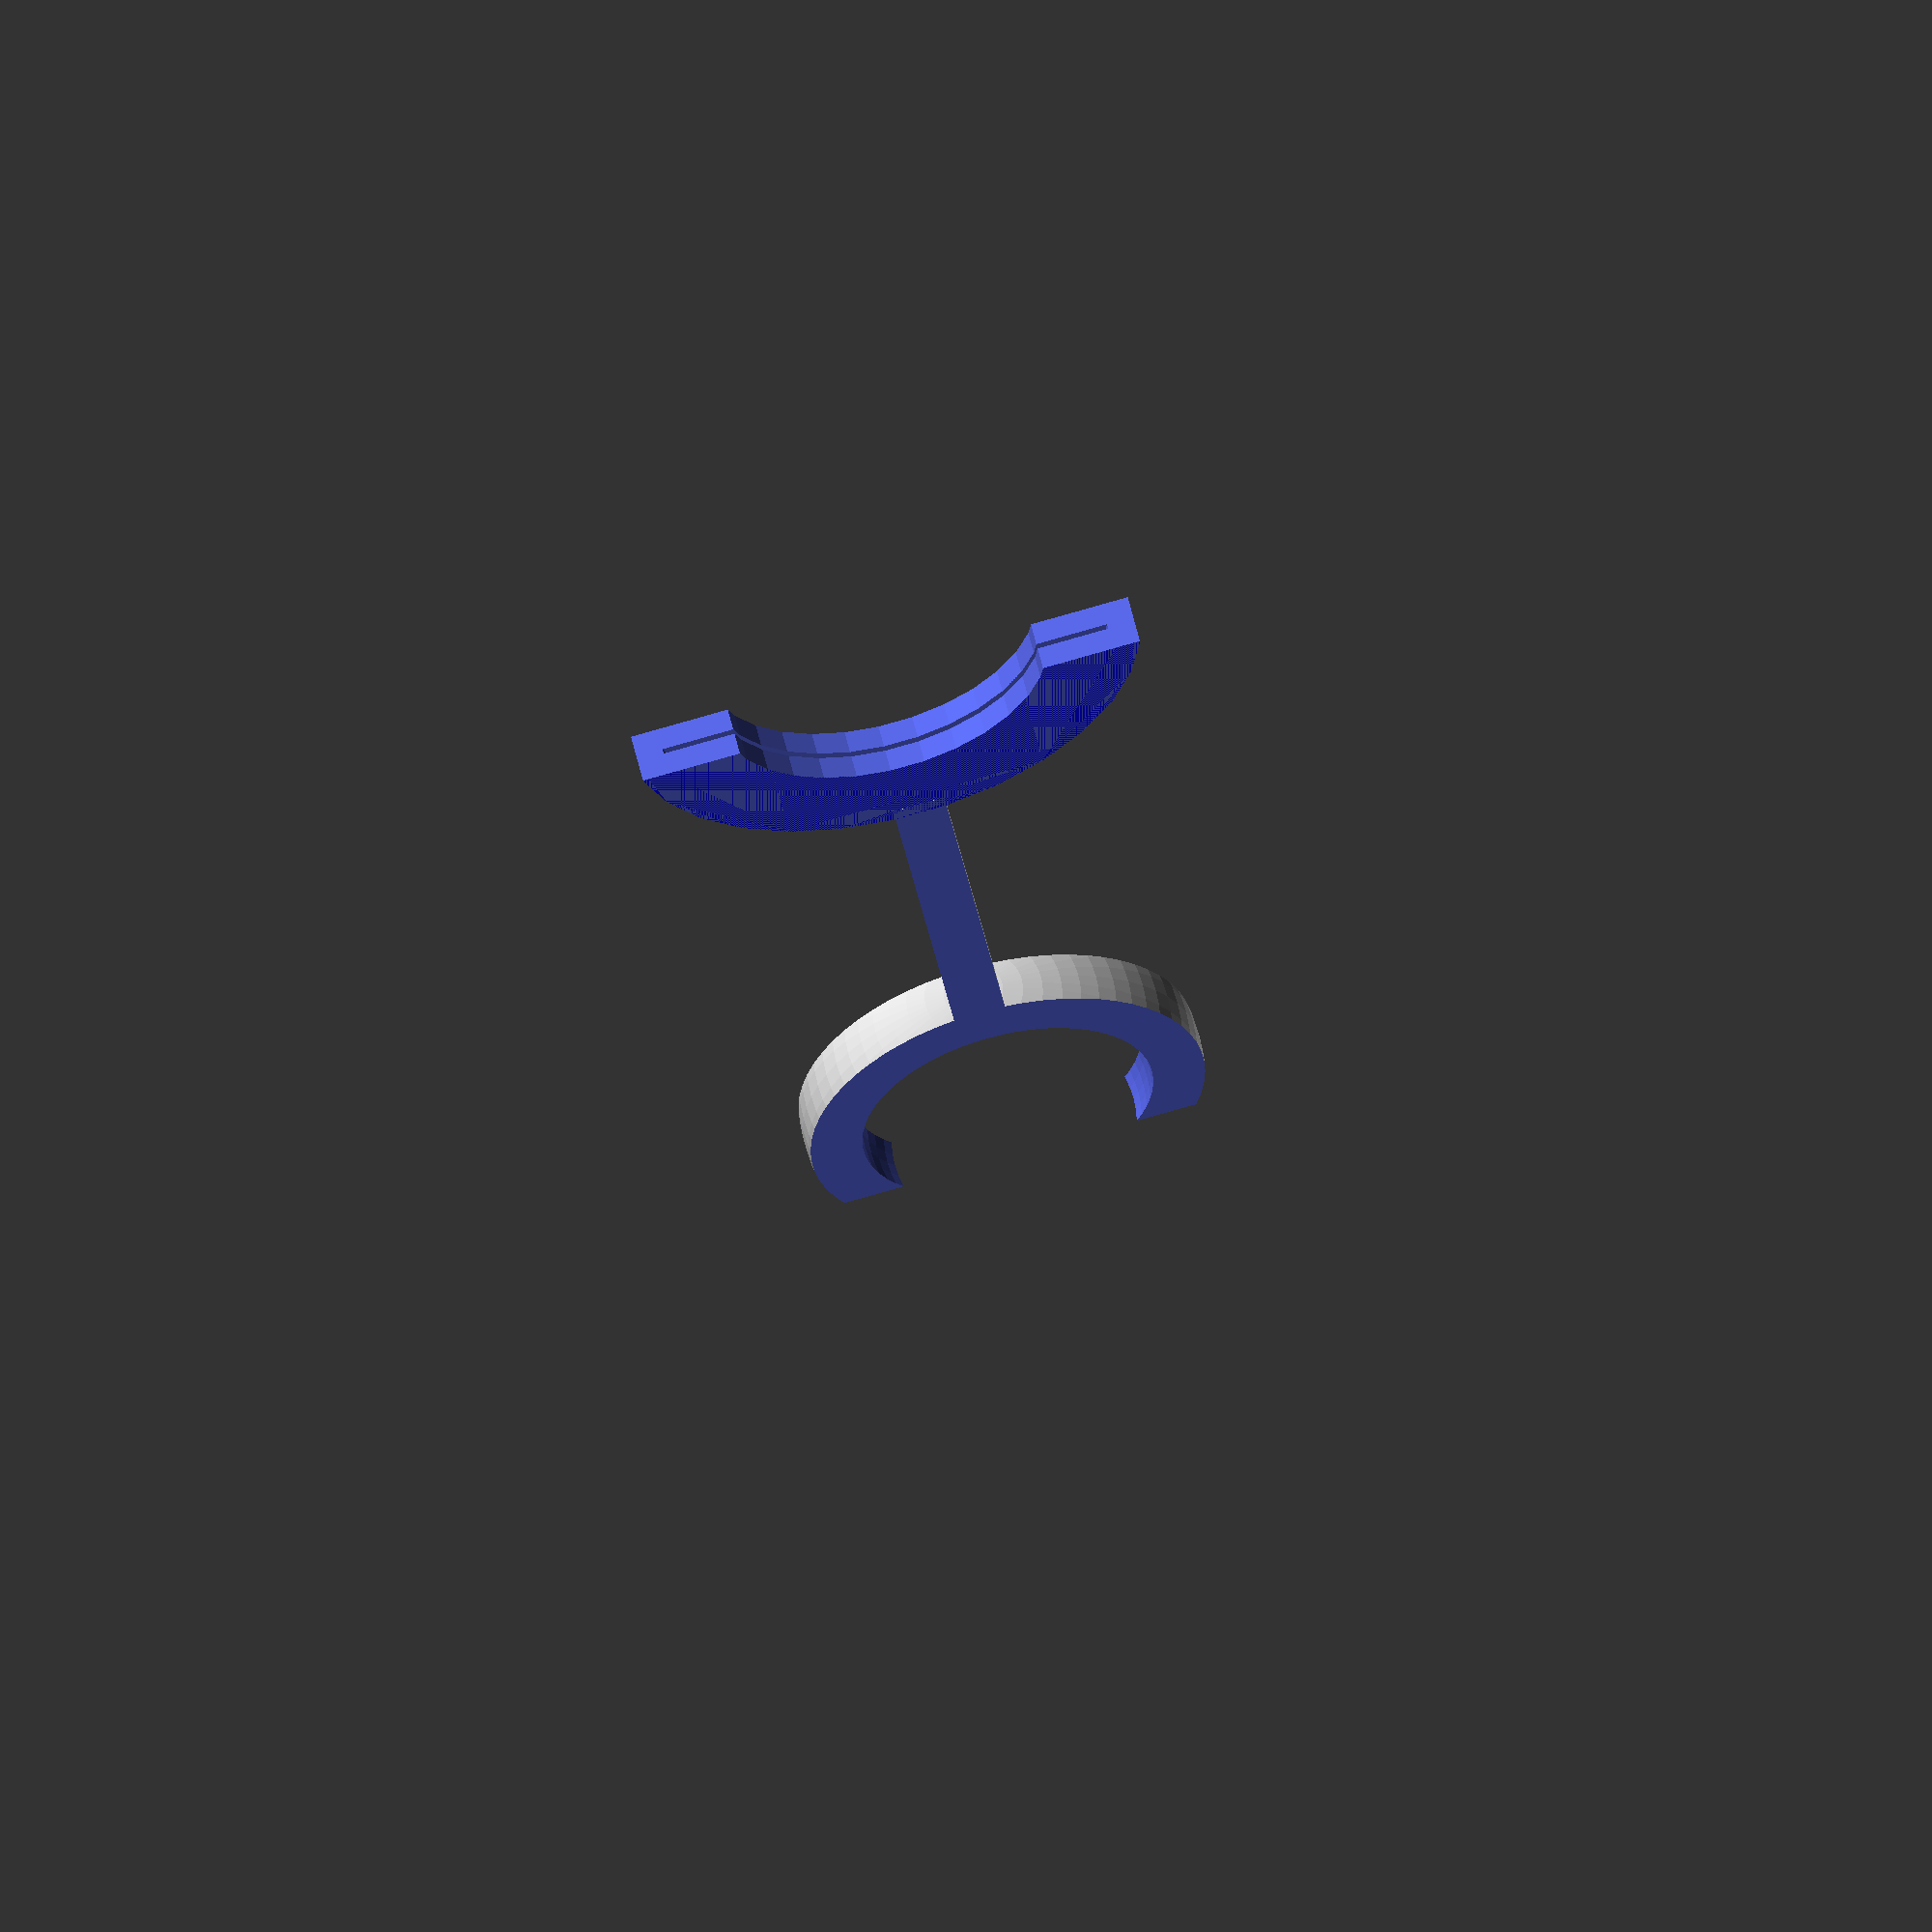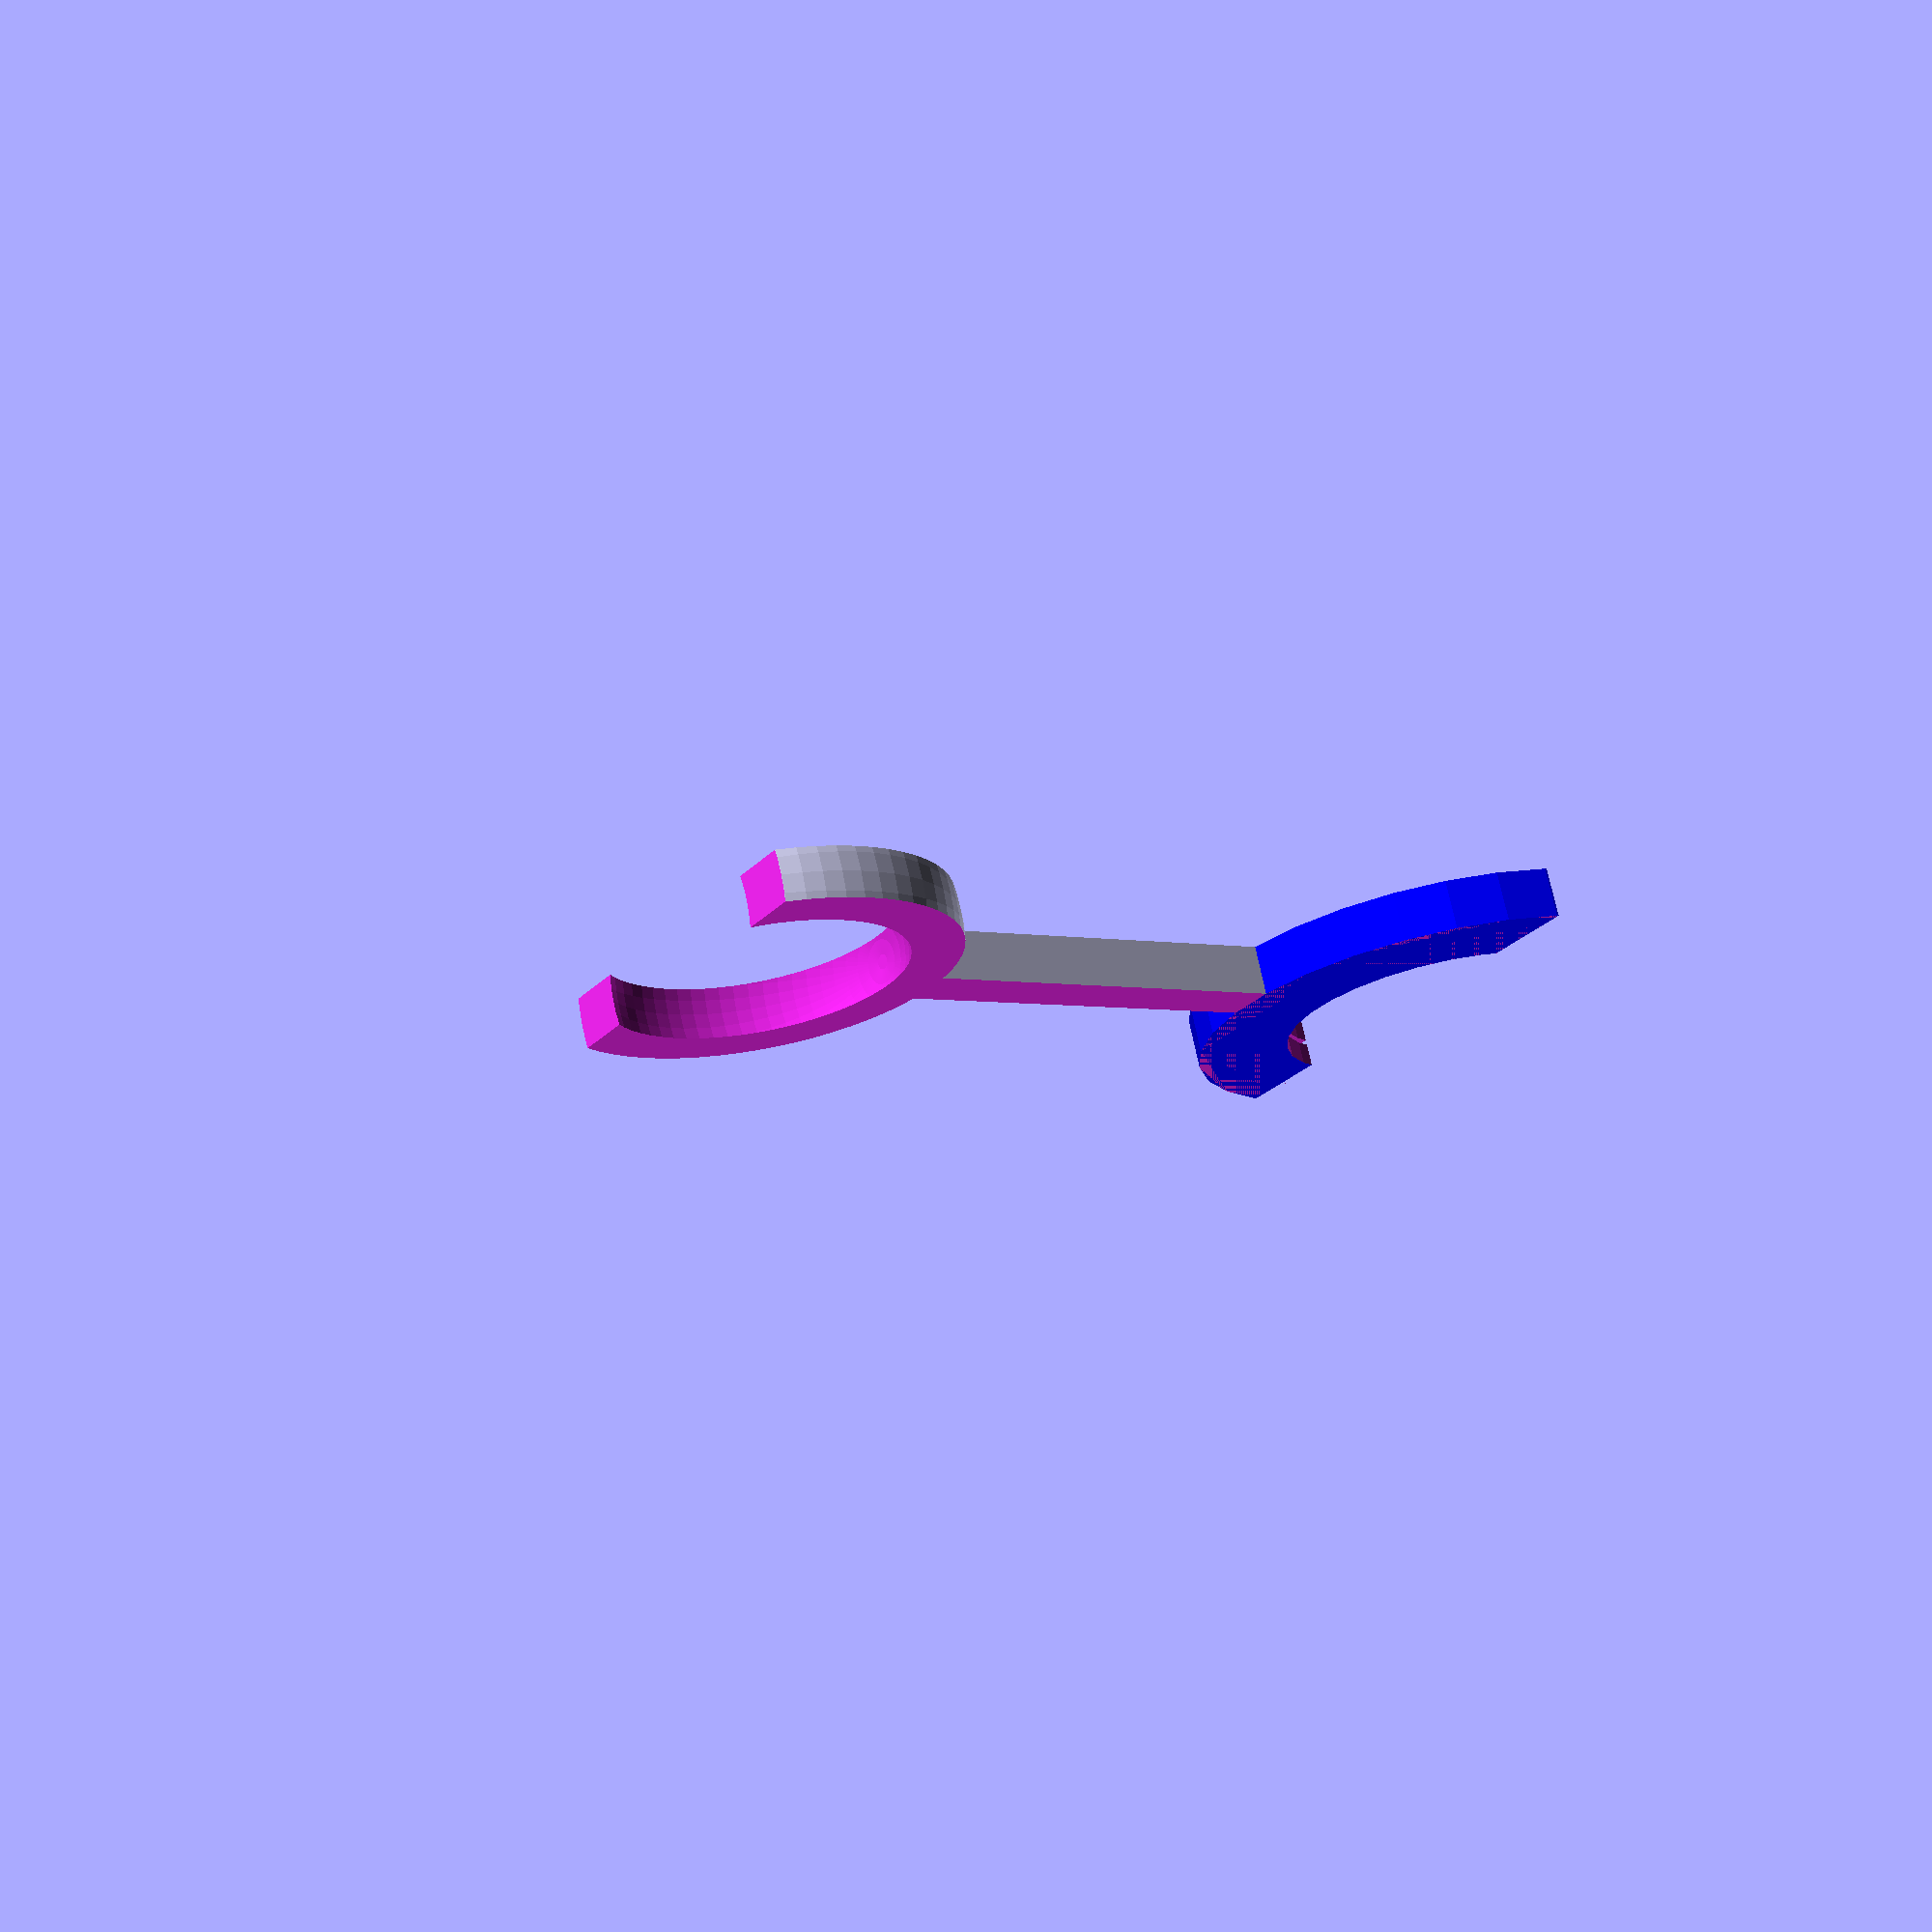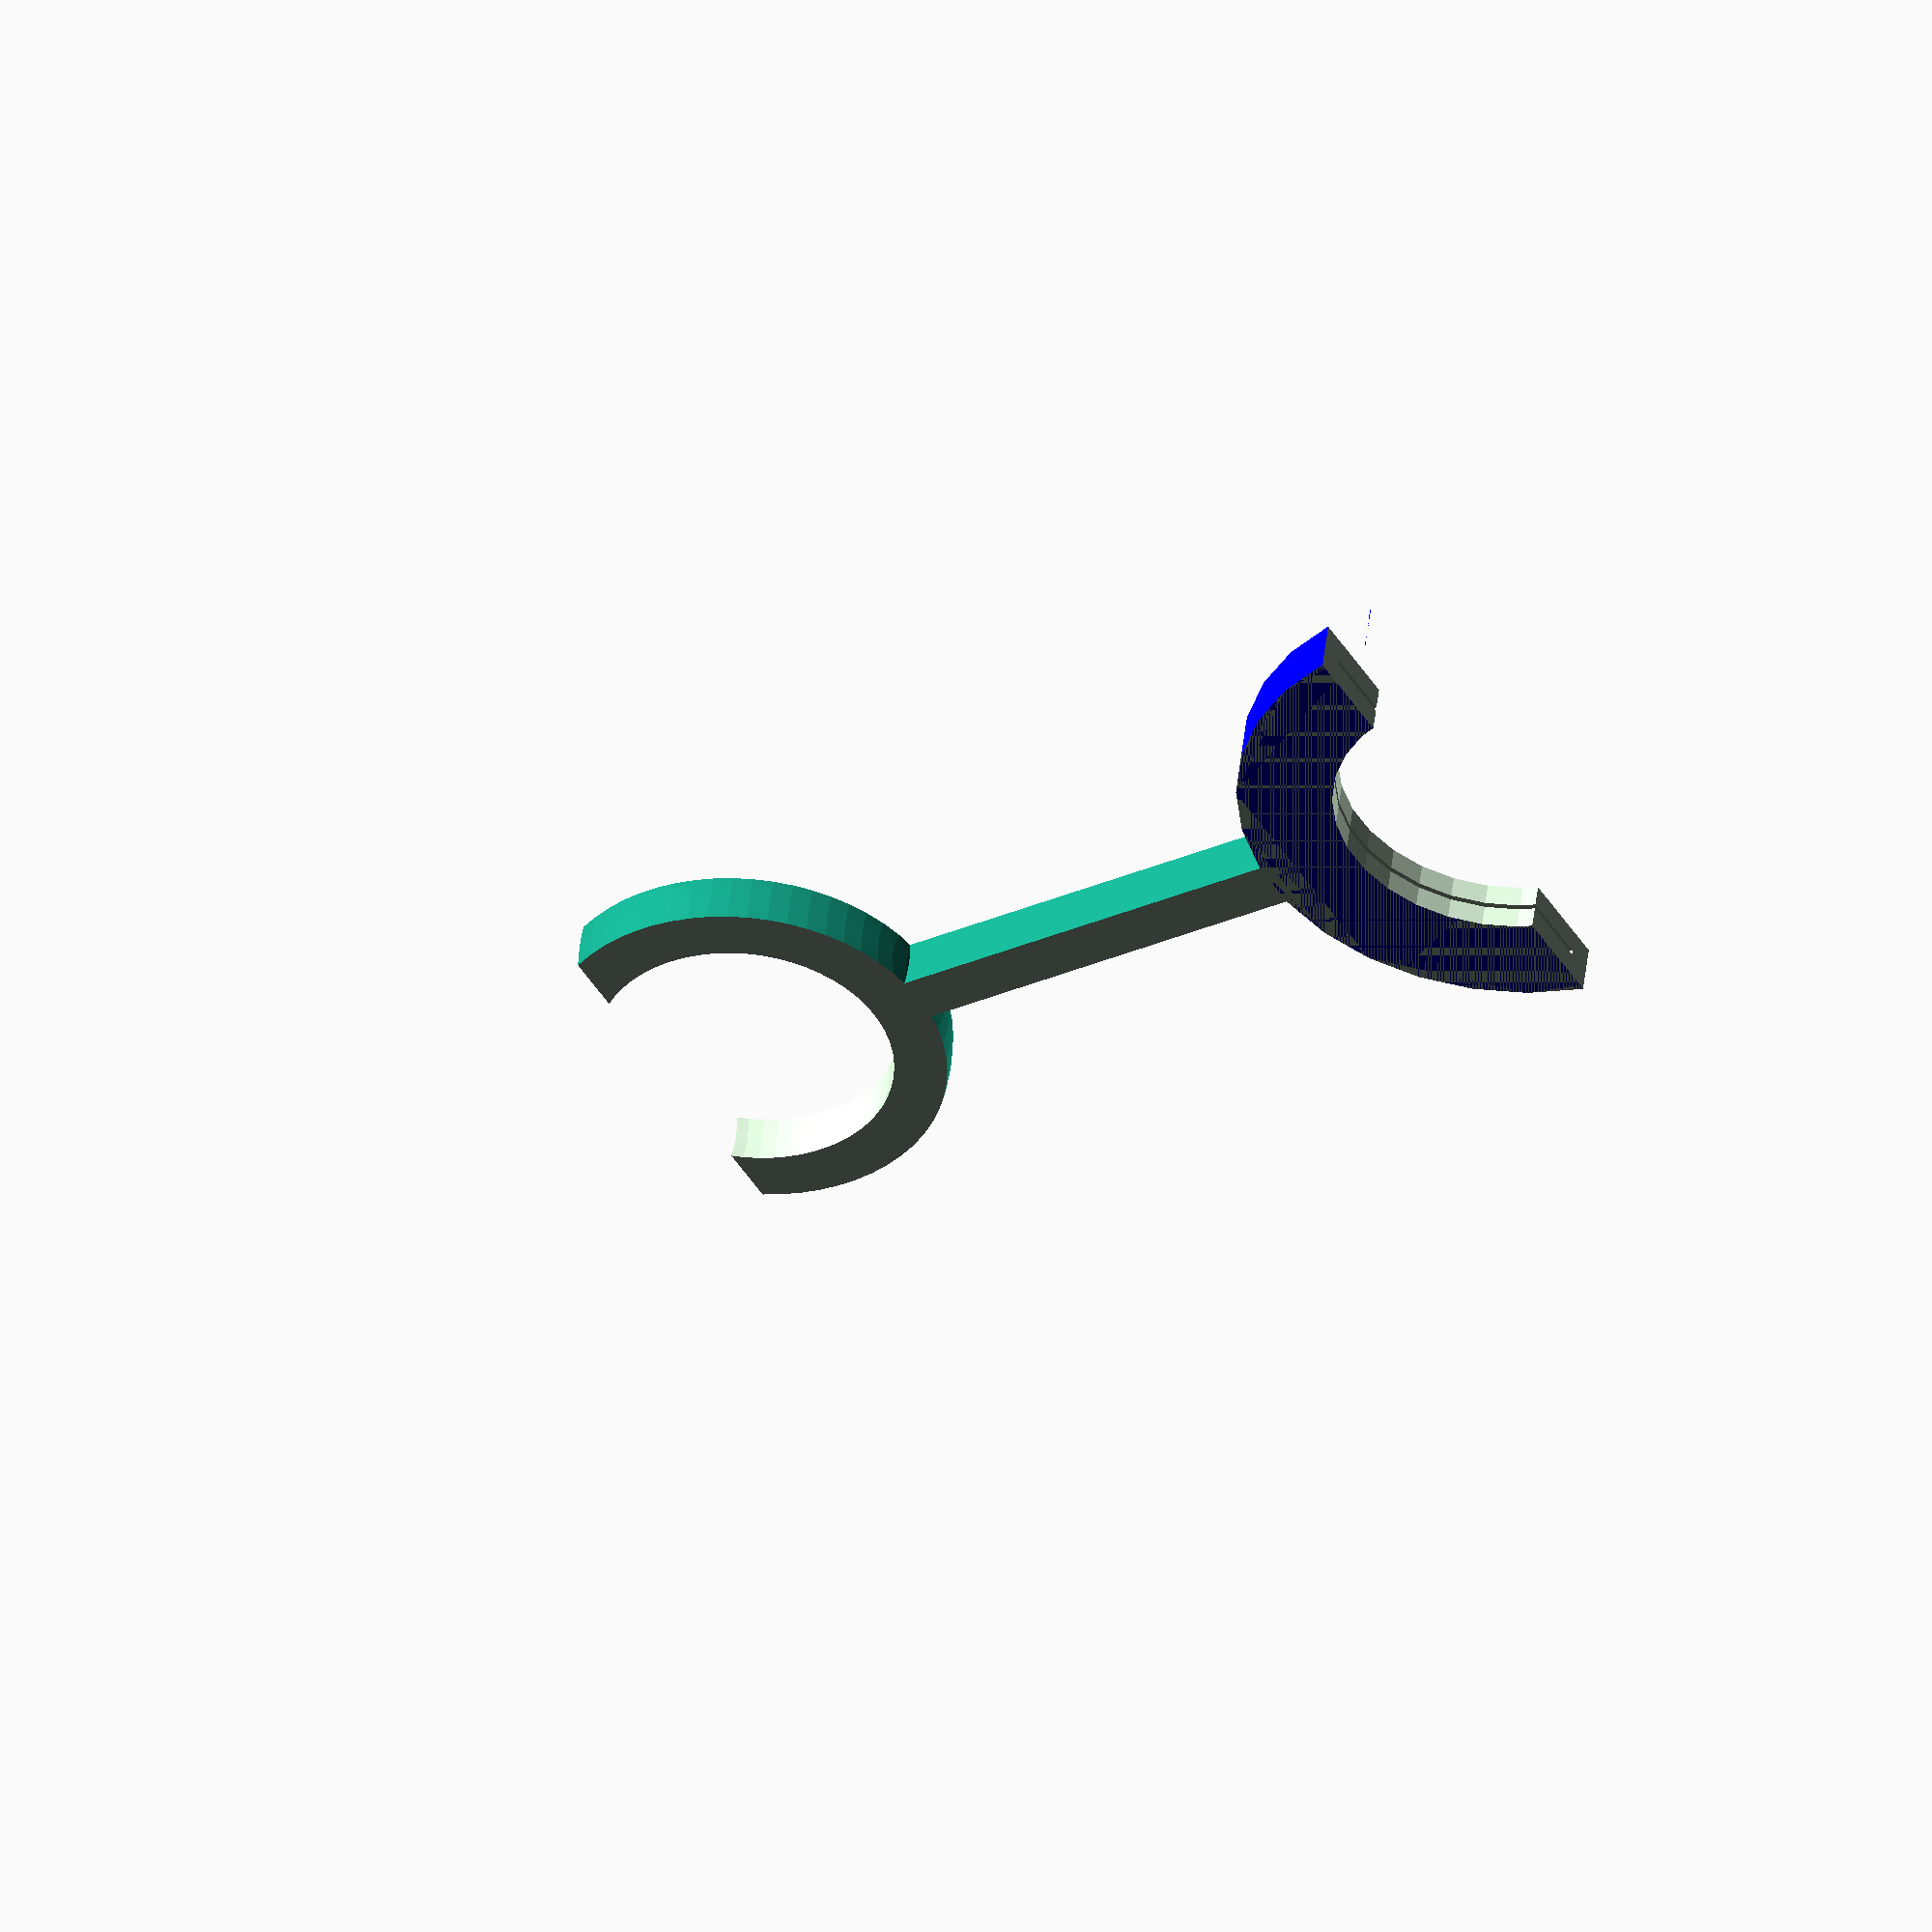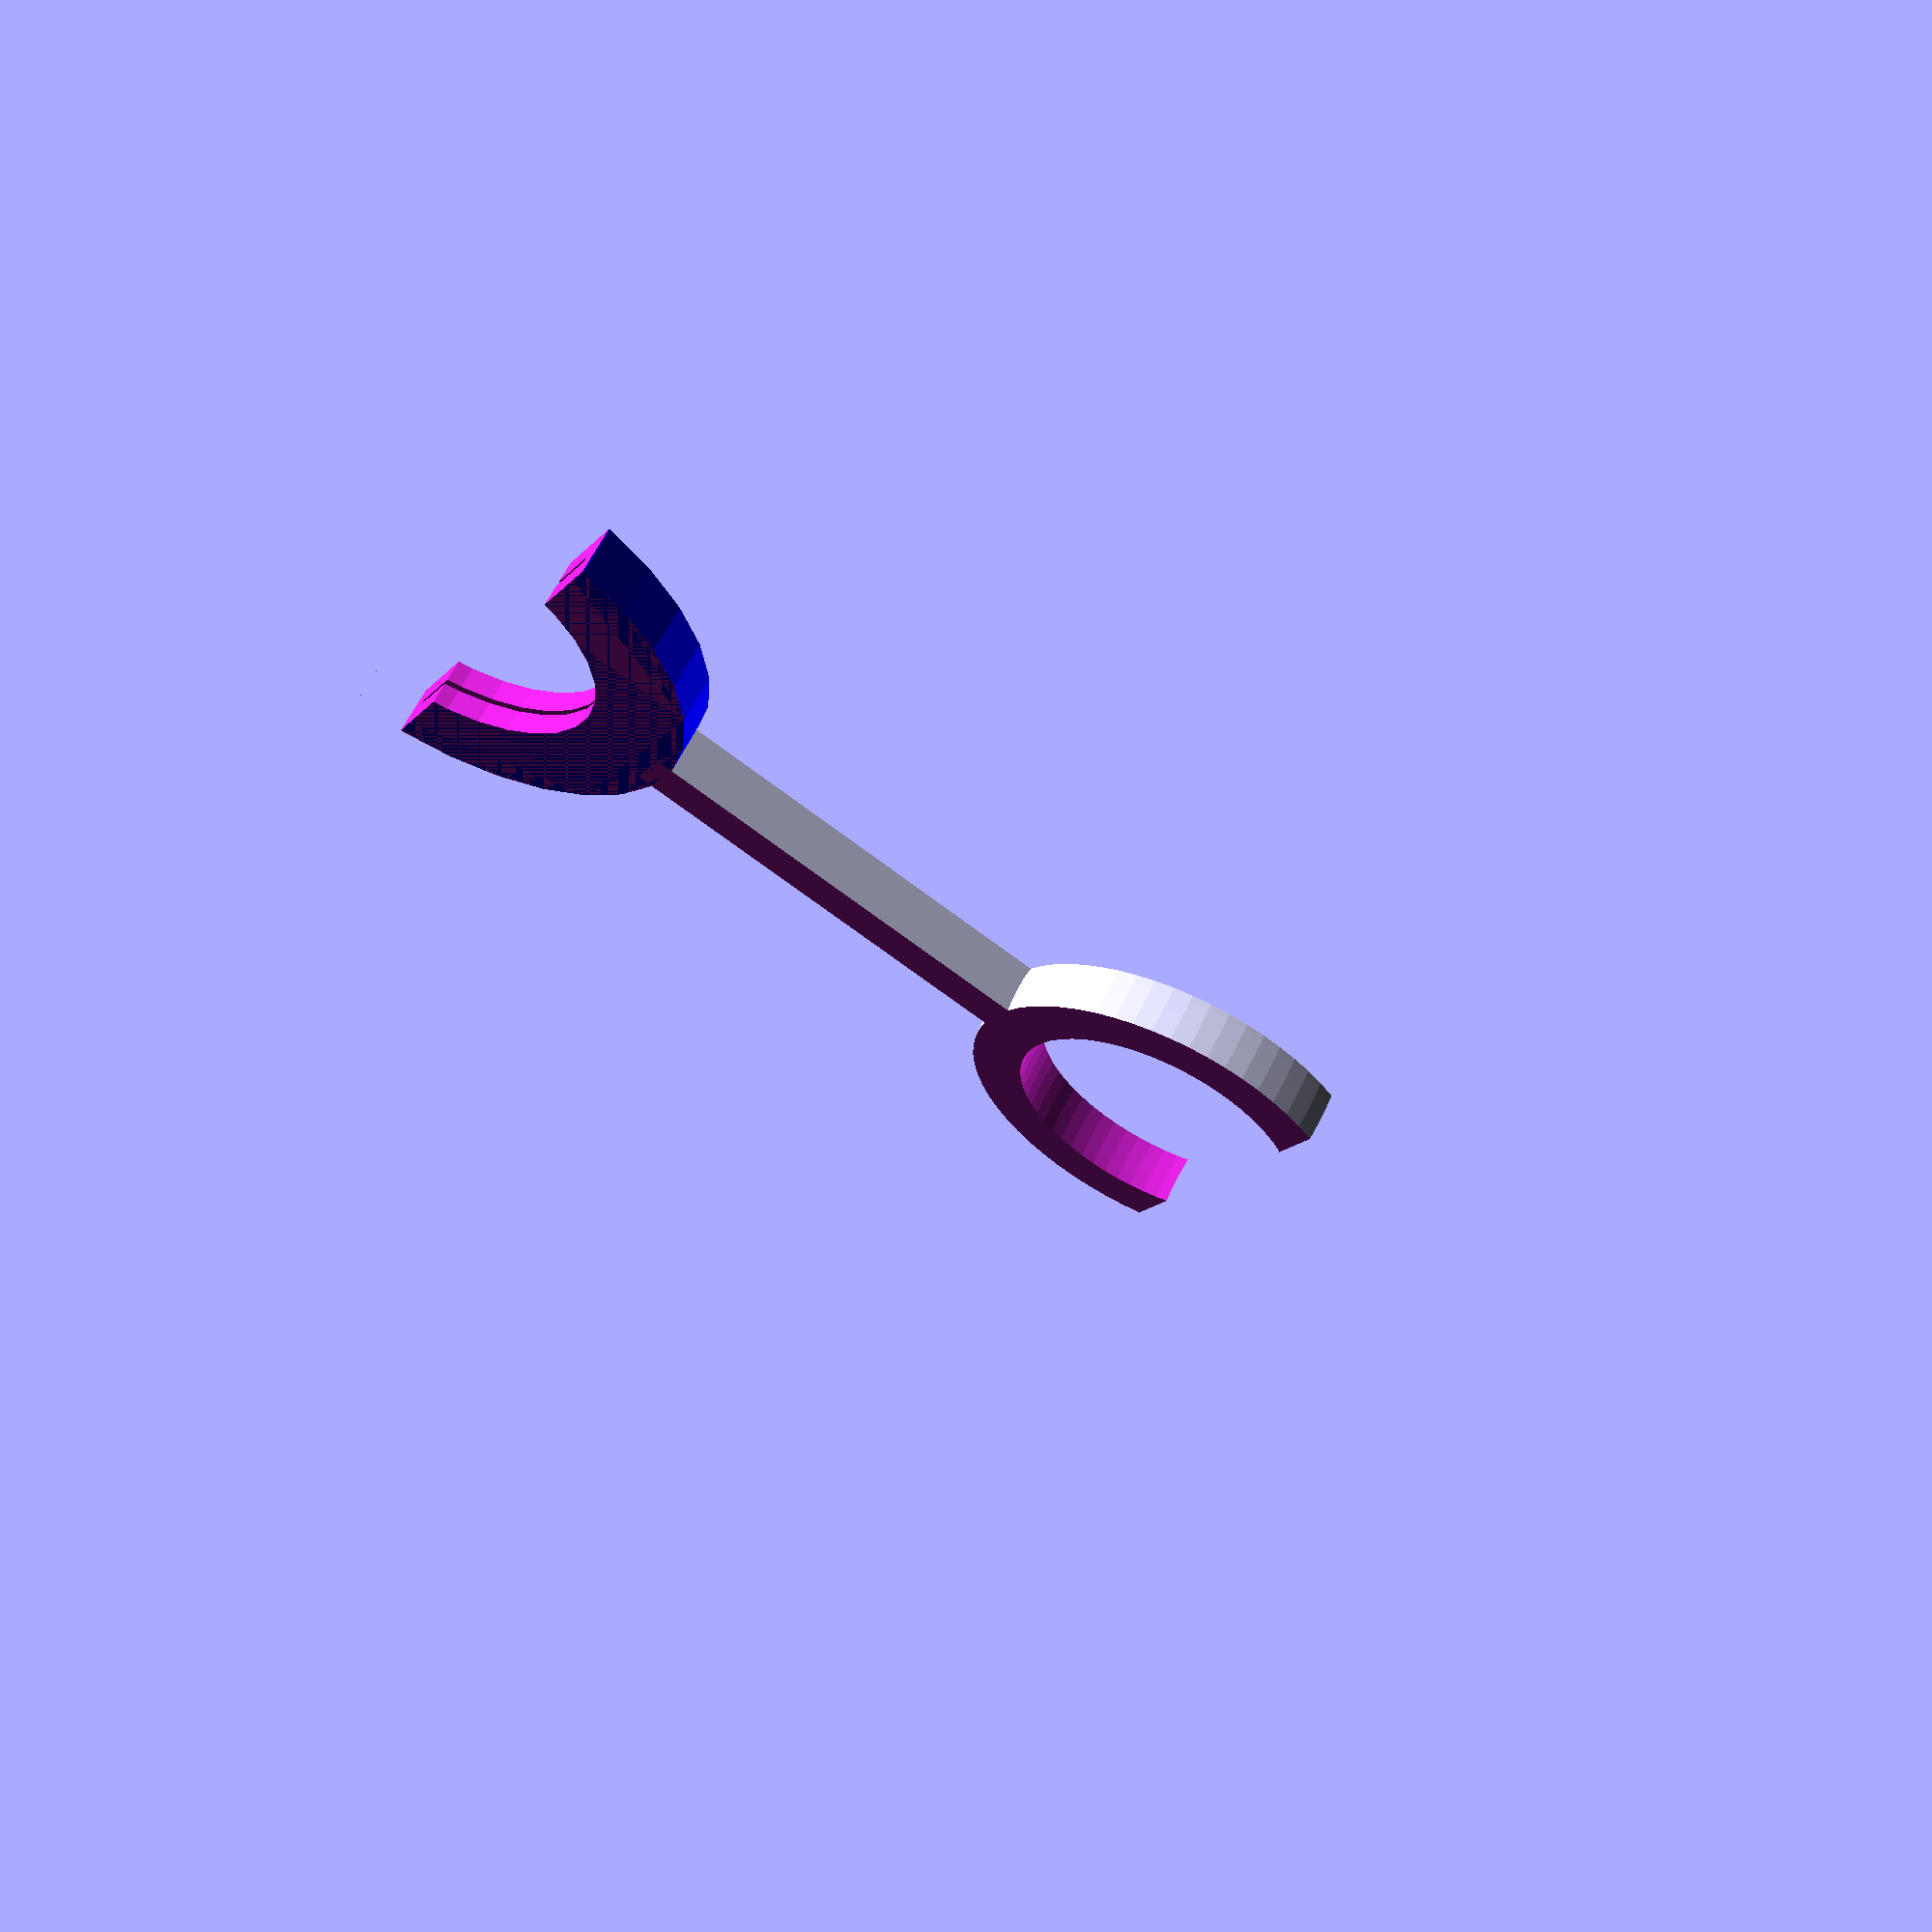
<openscad>
dia_piezo=27.0;
dia_sphere=17.3;
thickness=3;
length=50;

translate([0,0,length])
    rotate([90,0,90]) {
/* Piezo
        color([1,0,0])
            linear_extrude(height=0.31, center=true) {
                circle(r=dia_piezo/2);
            }
*/
        difference() {
            color([0,0,1])
                linear_extrude(height=thickness, center=true) {
                    circle(r=dia_piezo/2+thickness/2);
                }
            linear_extrude(height=thickness+1, center=true) {
                circle(r=dia_piezo/2-4);
            }
            linear_extrude(height=0.3, center=true) {
                circle(r=dia_piezo/2);
            }
            translate([0,12,0])
                linear_extrude(height=thickness+1, center=true) {
                        rotate([0,0,0])
                            square([30,30],center=true);
                }
        }
    }


difference() {
    union() {
        cube(size=[10,thickness,length+22], center=true);
        sphere(r=(dia_sphere)/2+thickness, $fn=64);
    }
    sphere(r=dia_sphere/2, $fn=64);
    translate([-20-thickness/2,-50,-50]) {
        cube(size=[20,200,200]);
    }
    translate([thickness/2,-50,-50]) {
        cube(size=[20,200,200]);
    }
    translate([0,0,-55]) {
        cube(size=[100,100,100], center=true);
    }
}
/* Weight
color([1,0,0]) {
    sphere(r=dia_sphere/2, $fn=64);
}
*/

</openscad>
<views>
elev=29.3 azim=256.5 roll=8.1 proj=o view=wireframe
elev=3.9 azim=289.5 roll=233.6 proj=p view=wireframe
elev=32.4 azim=282.2 roll=301.1 proj=o view=wireframe
elev=67.7 azim=135.6 roll=52.4 proj=p view=wireframe
</views>
